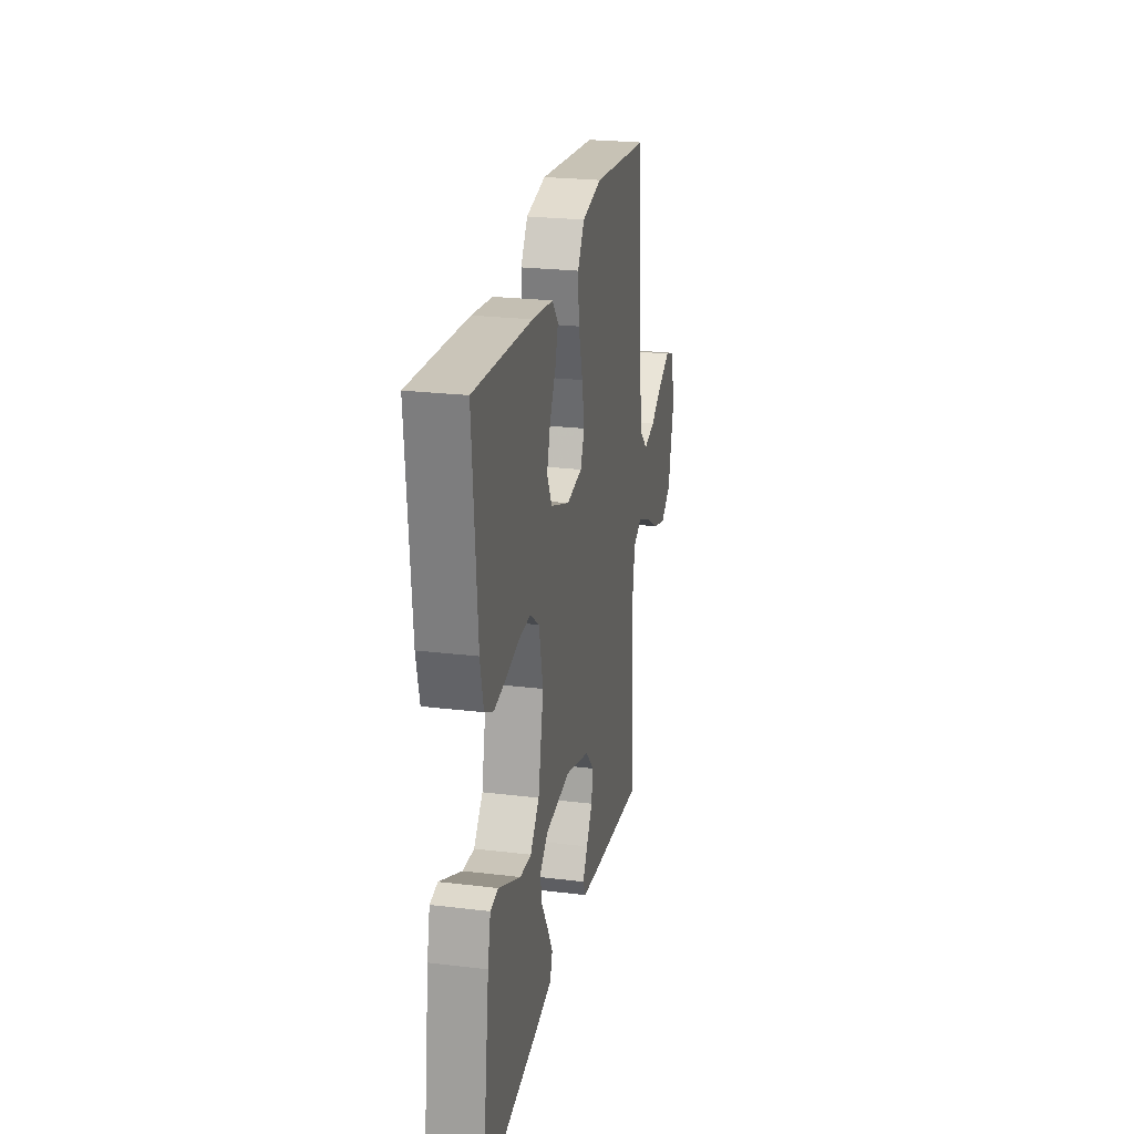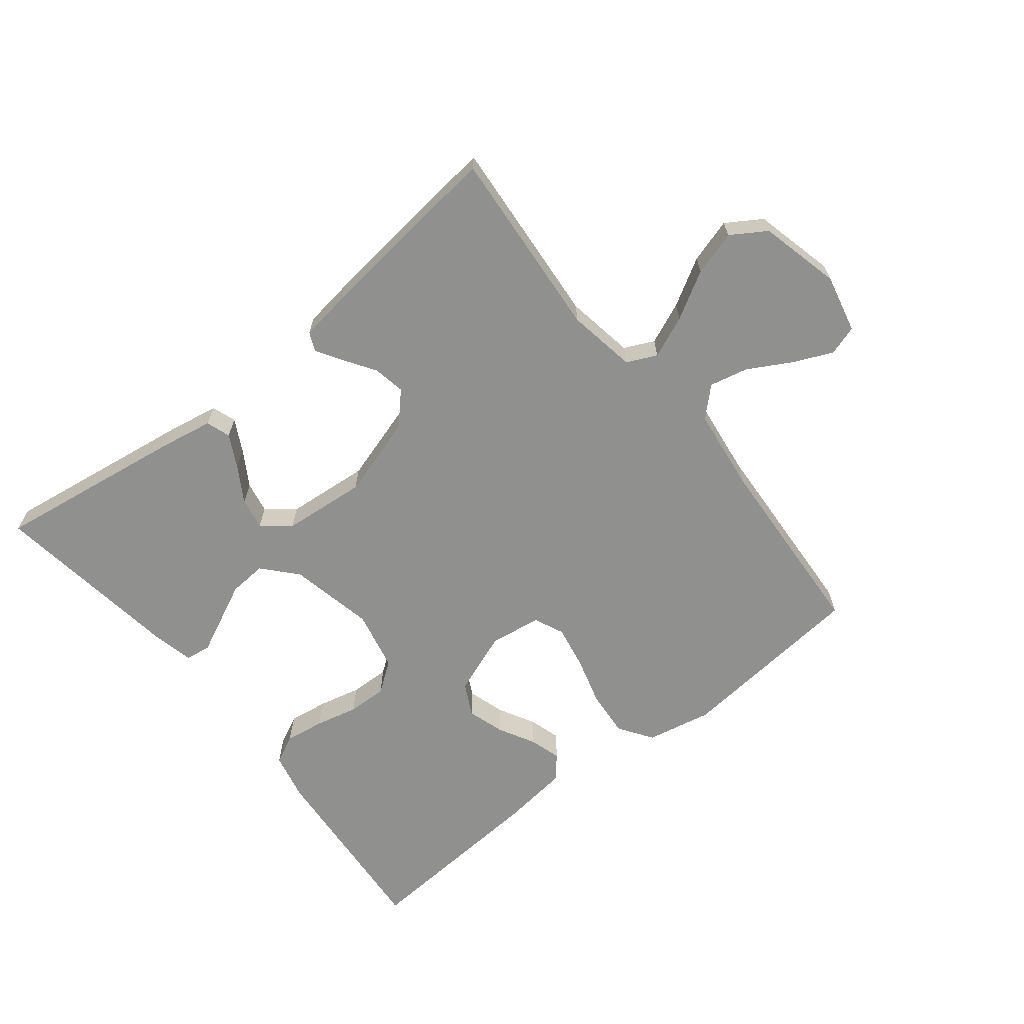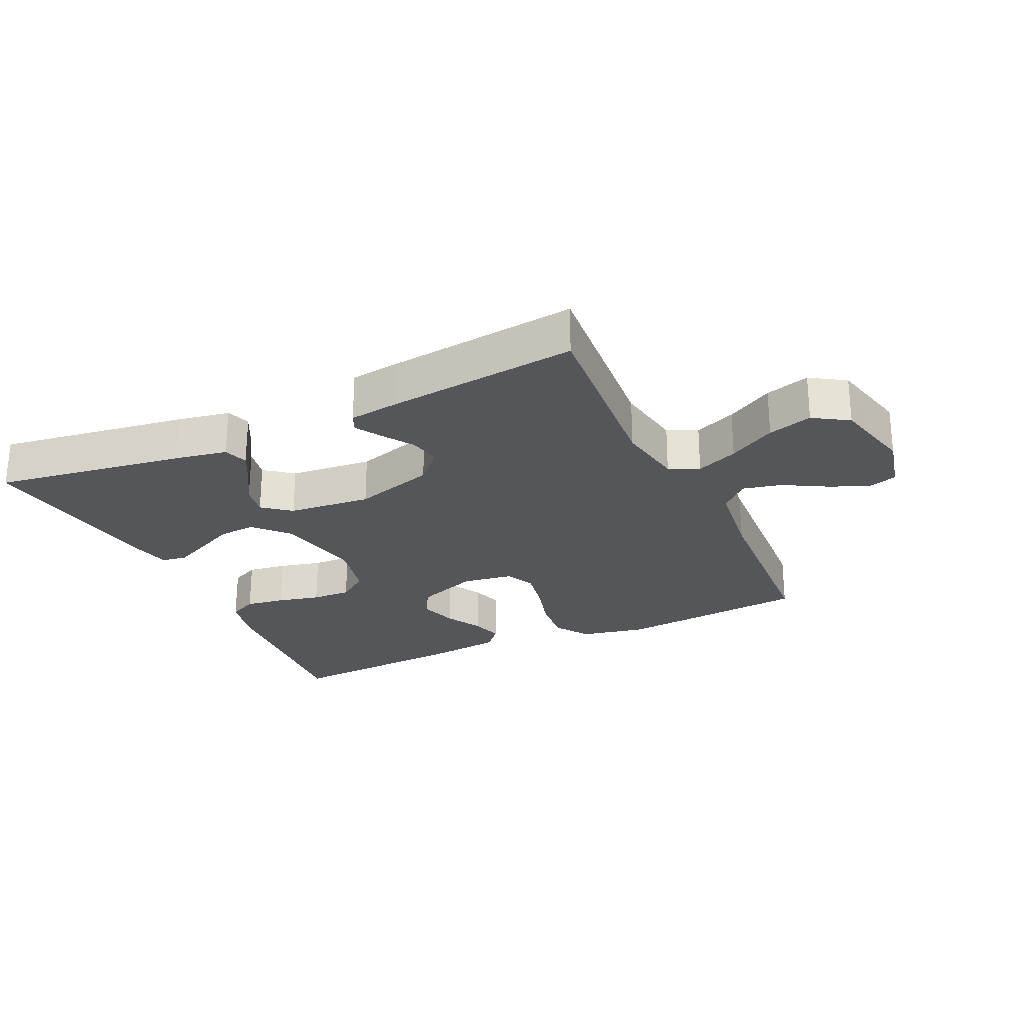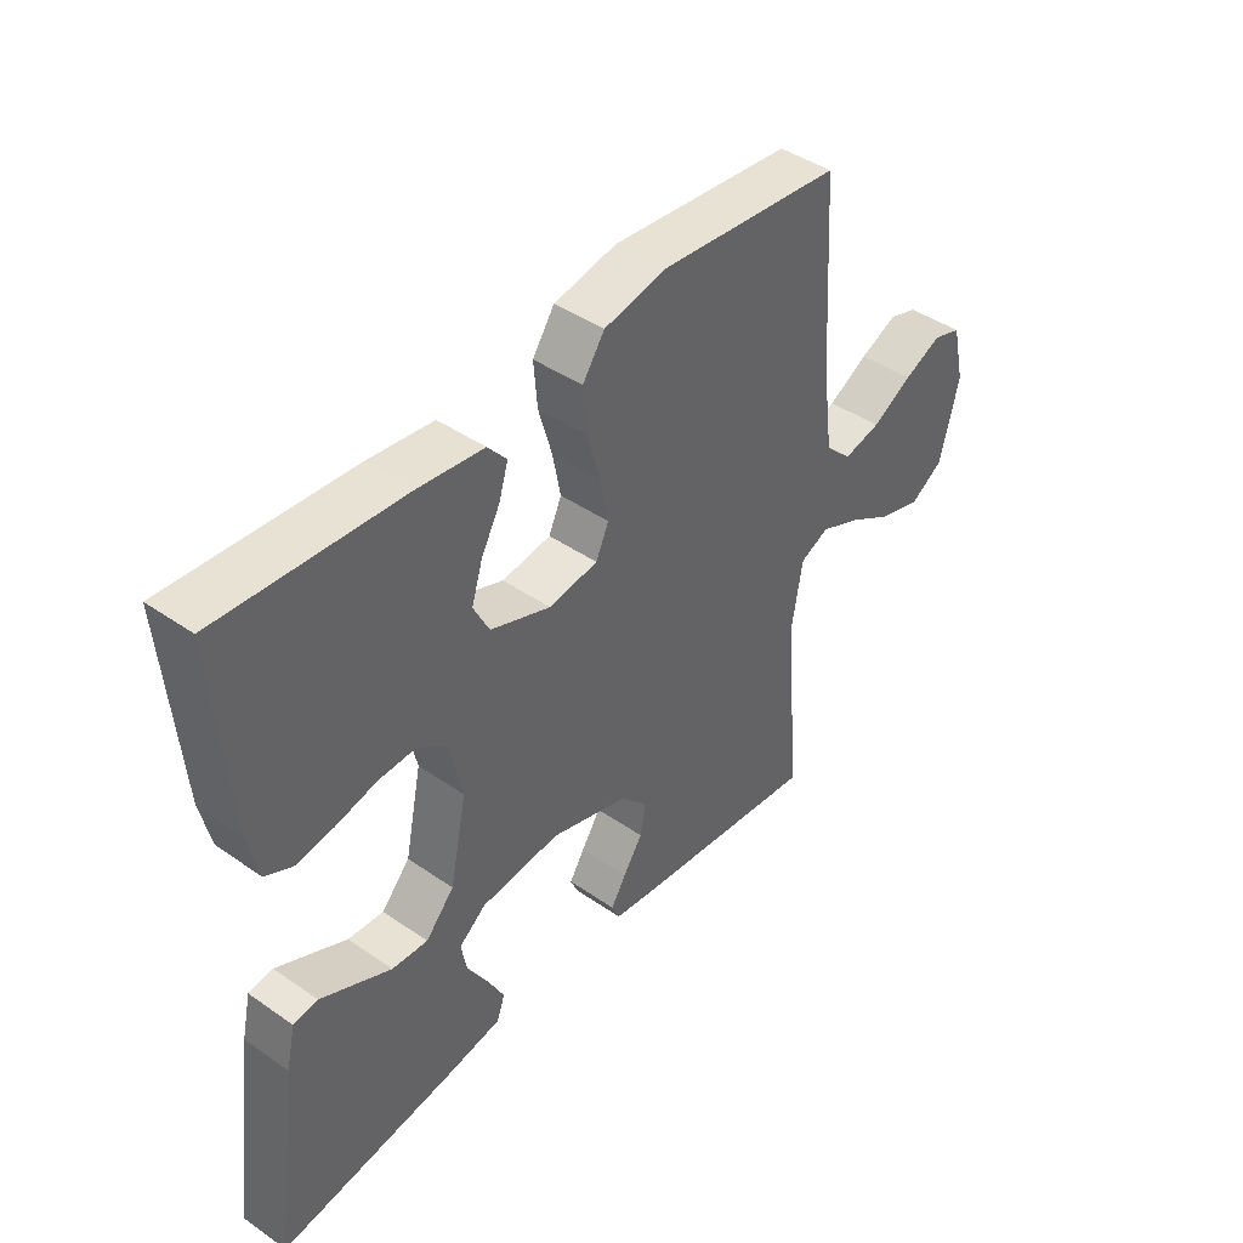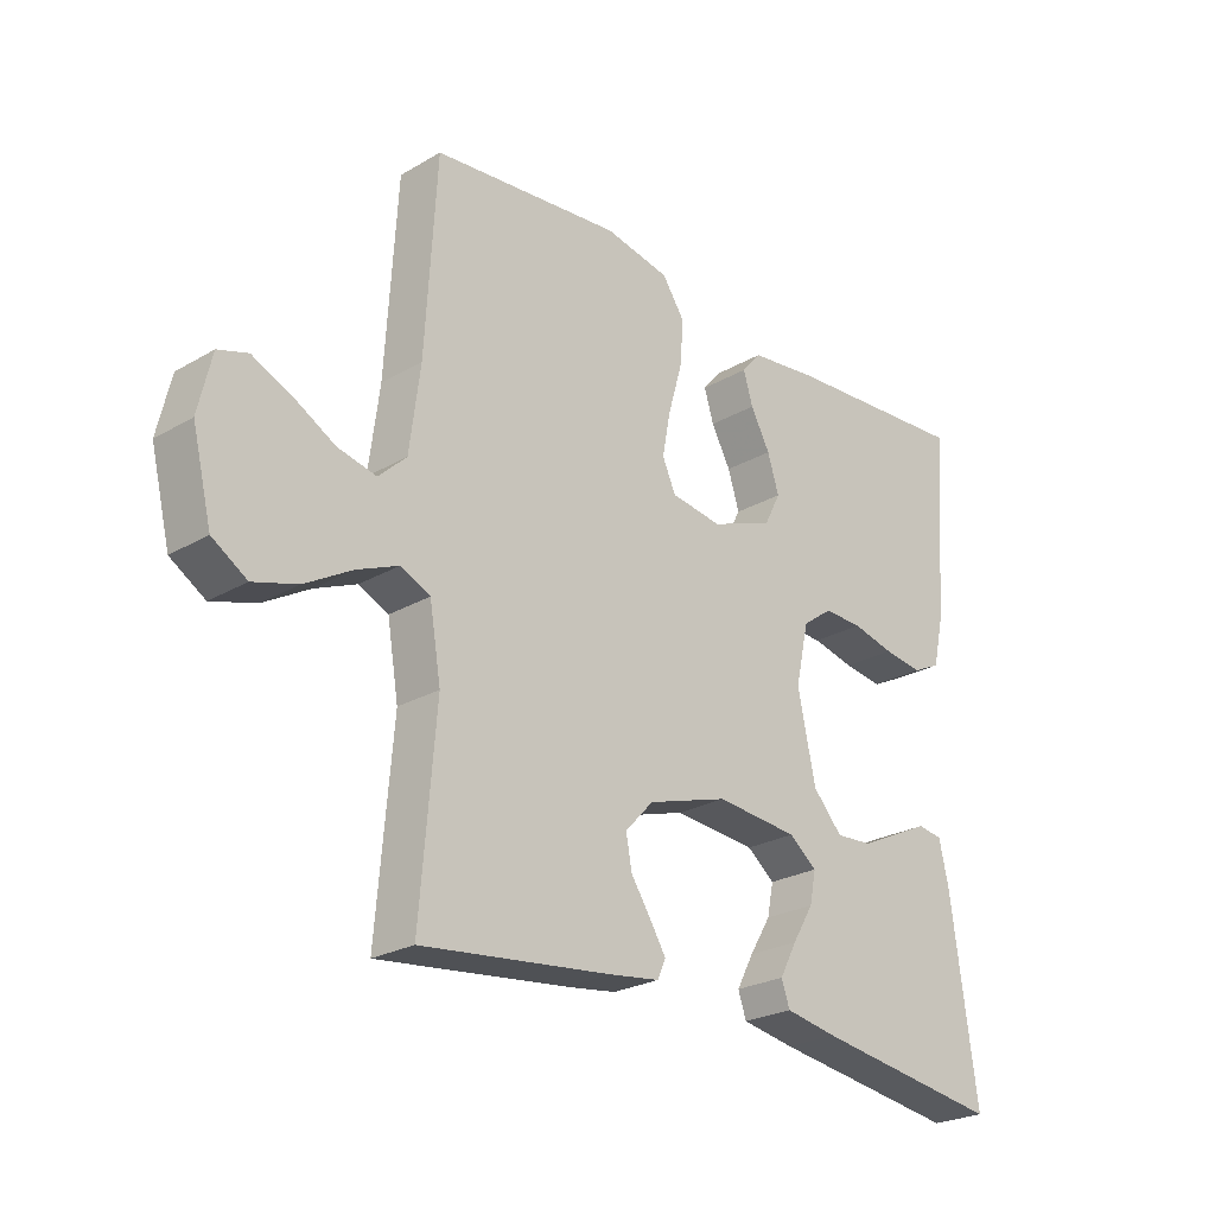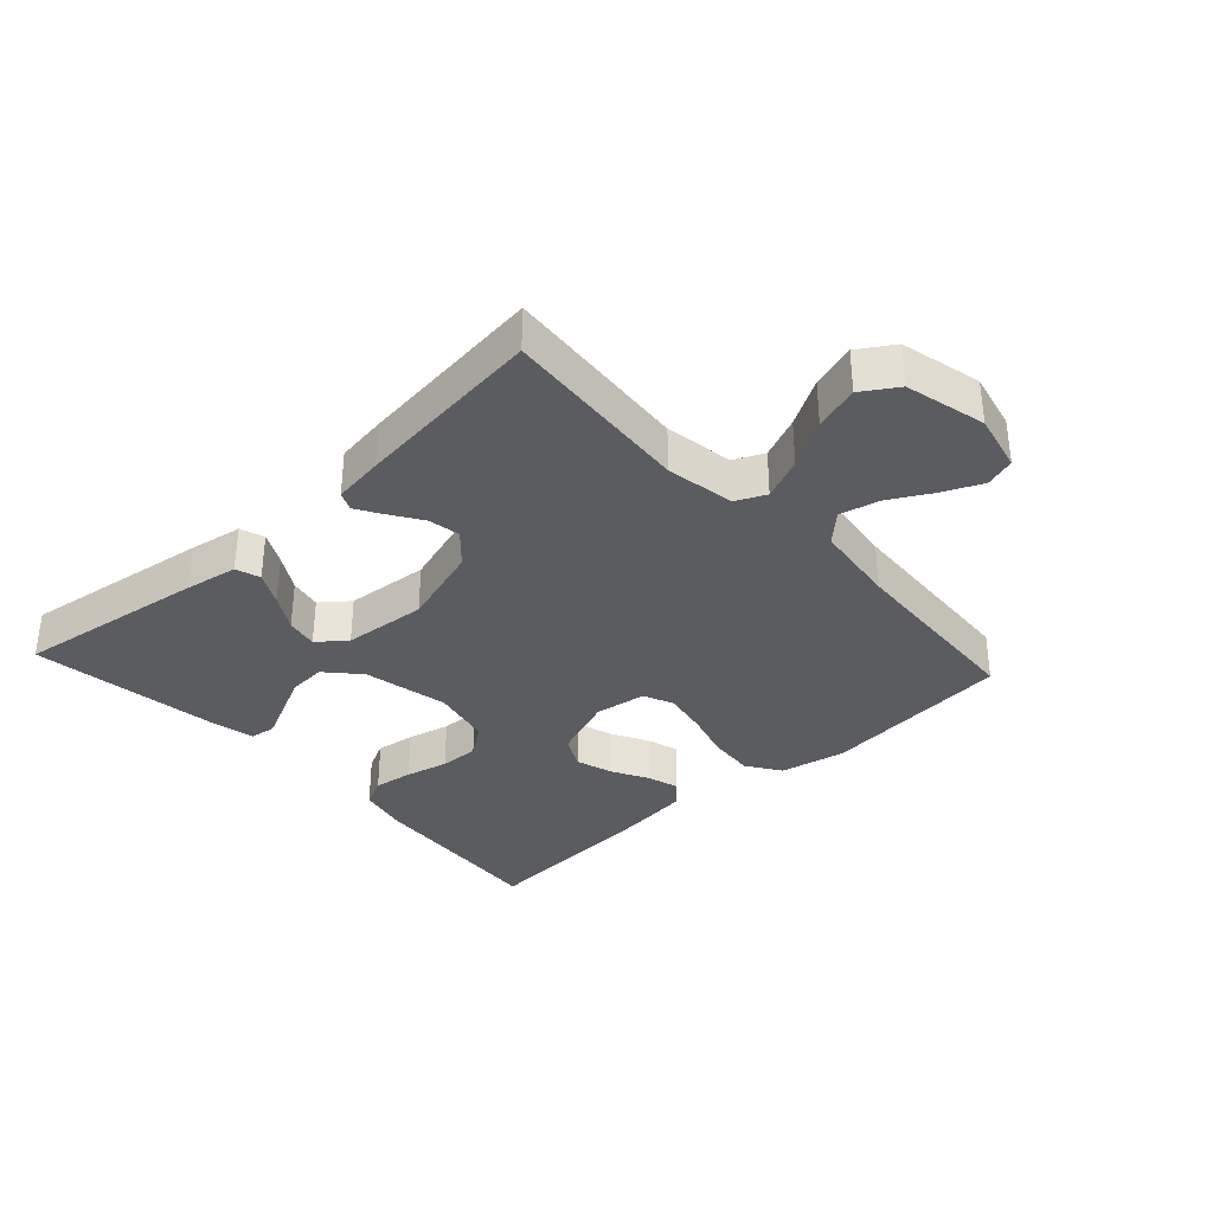
<metadata>
{"format":"obj","ext":"obj","renderer":"f3d","projection":"perspective","resolution":1024,"background":"white","views":[{"elev":24.3,"azim":101.3,"up":"+Z"},{"elev":-65.5,"azim":-141.4,"up":"+Y"},{"elev":-25.5,"azim":-155.0,"up":"+Y"},{"elev":43.0,"azim":129.5,"up":"+Z"},{"elev":-24.8,"azim":-46.5,"up":"+Z"},{"elev":-34.5,"azim":-137.4,"up":"+Y"}]}
</metadata>
<code>
v -0.5 0.07 0.5
v -0.2 0.07 0.529
v -0.097 0.07 0.508
v -0.061 0.07 0.455
v -0.067 0.07 0.383
v -0.089 0.07 0.306
v -0.102 0.07 0.237
v -0.081 0.07 0.19
v 0 0.07 0.178
v 0.099 0.07 0.215
v 0.125 0.07 0.266
v 0.107 0.07 0.324
v 0.076 0.07 0.381
v 0.061 0.07 0.431
v 0.092 0.07 0.467
v 0.2 0.07 0.48
v 0.5 0.07 0.5
v 0.476 0.07 0.2
v 0.459 0.07 0.125
v 0.414 0.07 0.103
v 0.352 0.07 0.112
v 0.285 0.07 0.128
v 0.223 0.07 0.13
v 0.175 0.07 0.095
v 0.154 0.07 0
v 0.182 0.07 -0.134
v 0.229 0.07 -0.186
v 0.288 0.07 -0.182
v 0.349 0.07 -0.153
v 0.404 0.07 -0.127
v 0.444 0.07 -0.133
v 0.459 0.07 -0.2
v 0.5 0.07 -0.5
v 0.2 0.07 -0.456
v 0.117 0.07 -0.441
v 0.104 0.07 -0.403
v 0.131 0.07 -0.352
v 0.165 0.07 -0.296
v 0.175 0.07 -0.246
v 0.131 0.07 -0.211
v 0 0.07 -0.199
v -0.128 0.07 -0.238
v -0.173 0.07 -0.286
v -0.164 0.07 -0.336
v -0.132 0.07 -0.385
v -0.107 0.07 -0.426
v -0.12 0.07 -0.455
v -0.2 0.07 -0.466
v -0.5 0.07 -0.5
v -0.475 0.07 -0.2
v -0.493 0.07 -0.092
v -0.54 0.07 -0.07
v -0.606 0.07 -0.098
v -0.68 0.07 -0.141
v -0.75 0.07 -0.162
v -0.805 0.07 -0.127
v -0.836 0.07 0
v -0.815 0.07 0.091
v -0.768 0.07 0.106
v -0.706 0.07 0.078
v -0.64 0.07 0.041
v -0.579 0.07 0.027
v -0.535 0.07 0.069
v -0.518 0.07 0.2
v -0.5 0 0.5
v -0.2 0 0.529
v -0.097 0 0.508
v -0.061 0 0.455
v -0.067 0 0.383
v -0.089 0 0.306
v -0.102 0 0.237
v -0.081 0 0.19
v 0 0 0.178
v 0.099 0 0.215
v 0.125 0 0.266
v 0.107 0 0.324
v 0.076 0 0.381
v 0.061 0 0.431
v 0.092 0 0.467
v 0.2 0 0.48
v 0.5 0 0.5
v 0.476 0 0.2
v 0.459 0 0.125
v 0.414 0 0.103
v 0.352 0 0.112
v 0.285 0 0.128
v 0.223 0 0.13
v 0.175 0 0.095
v 0.154 0 0
v 0.182 0 -0.134
v 0.229 0 -0.186
v 0.288 0 -0.182
v 0.349 0 -0.153
v 0.404 0 -0.127
v 0.444 0 -0.133
v 0.459 0 -0.2
v 0.5 0 -0.5
v 0.2 0 -0.456
v 0.117 0 -0.441
v 0.104 0 -0.403
v 0.131 0 -0.352
v 0.165 0 -0.296
v 0.175 0 -0.246
v 0.131 0 -0.211
v 0 0 -0.199
v -0.128 0 -0.238
v -0.173 0 -0.286
v -0.164 0 -0.336
v -0.132 0 -0.385
v -0.107 0 -0.426
v -0.12 0 -0.455
v -0.2 0 -0.466
v -0.5 0 -0.5
v -0.475 0 -0.2
v -0.493 0 -0.092
v -0.54 0 -0.07
v -0.606 0 -0.098
v -0.68 0 -0.141
v -0.75 0 -0.162
v -0.805 0 -0.127
v -0.836 0 0
v -0.815 0 0.091
v -0.768 0 0.106
v -0.706 0 0.078
v -0.64 0 0.041
v -0.579 0 0.027
v -0.535 0 0.069
v -0.518 0 0.2
f 58 59 60 61
f 56 57 58 61
f 56 61 62
f 53 54 55 56
f 52 53 56 62
f 51 52 62 63
f 47 48 49 50
f 47 50 51
f 44 45 46 47
f 44 47 51 63
f 35 36 37 38
f 33 34 35 38
f 33 38 39
f 32 33 39 40
f 28 29 30 31
f 28 31 32
f 27 28 32 40
f 19 20 21 22
f 19 22 23
f 18 19 23
f 17 18 23
f 16 17 23 24
f 12 13 14 15
f 11 12 15 16
f 3 4 5 6
f 3 6 7
f 64 1 2 3
f 64 3 7
f 43 44 63 64
f 42 43 64 7
f 41 42 7 8
f 26 27 40 41
f 25 26 41 8
f 11 16 24 25
f 10 11 25
f 9 10 25
f 8 9 25
f 125 124 123 122
f 125 122 121 120
f 126 125 120
f 120 119 118 117
f 126 120 117 116
f 127 126 116 115
f 114 113 112 111
f 115 114 111
f 111 110 109 108
f 127 115 111 108
f 102 101 100 99
f 102 99 98 97
f 103 102 97
f 104 103 97 96
f 95 94 93 92
f 96 95 92
f 104 96 92 91
f 86 85 84 83
f 87 86 83
f 87 83 82
f 87 82 81
f 88 87 81 80
f 79 78 77 76
f 80 79 76 75
f 70 69 68 67
f 71 70 67
f 67 66 65 128
f 71 67 128
f 128 127 108 107
f 71 128 107 106
f 72 71 106 105
f 105 104 91 90
f 72 105 90 89
f 89 88 80 75
f 89 75 74
f 89 74 73
f 89 73 72
f 1 65 66 2
f 2 66 67 3
f 3 67 68 4
f 4 68 69 5
f 5 69 70 6
f 6 70 71 7
f 7 71 72 8
f 8 72 73 9
f 9 73 74 10
f 10 74 75 11
f 11 75 76 12
f 12 76 77 13
f 13 77 78 14
f 14 78 79 15
f 15 79 80 16
f 16 80 81 17
f 17 81 82 18
f 18 82 83 19
f 19 83 84 20
f 20 84 85 21
f 21 85 86 22
f 22 86 87 23
f 23 87 88 24
f 24 88 89 25
f 25 89 90 26
f 26 90 91 27
f 27 91 92 28
f 28 92 93 29
f 29 93 94 30
f 30 94 95 31
f 31 95 96 32
f 32 96 97 33
f 33 97 98 34
f 34 98 99 35
f 35 99 100 36
f 36 100 101 37
f 37 101 102 38
f 38 102 103 39
f 39 103 104 40
f 40 104 105 41
f 41 105 106 42
f 42 106 107 43
f 43 107 108 44
f 44 108 109 45
f 45 109 110 46
f 46 110 111 47
f 47 111 112 48
f 48 112 113 49
f 49 113 114 50
f 50 114 115 51
f 51 115 116 52
f 52 116 117 53
f 53 117 118 54
f 54 118 119 55
f 55 119 120 56
f 56 120 121 57
f 57 121 122 58
f 58 122 123 59
f 59 123 124 60
f 60 124 125 61
f 61 125 126 62
f 62 126 127 63
f 63 127 128 64
f 64 128 65 1

</code>
